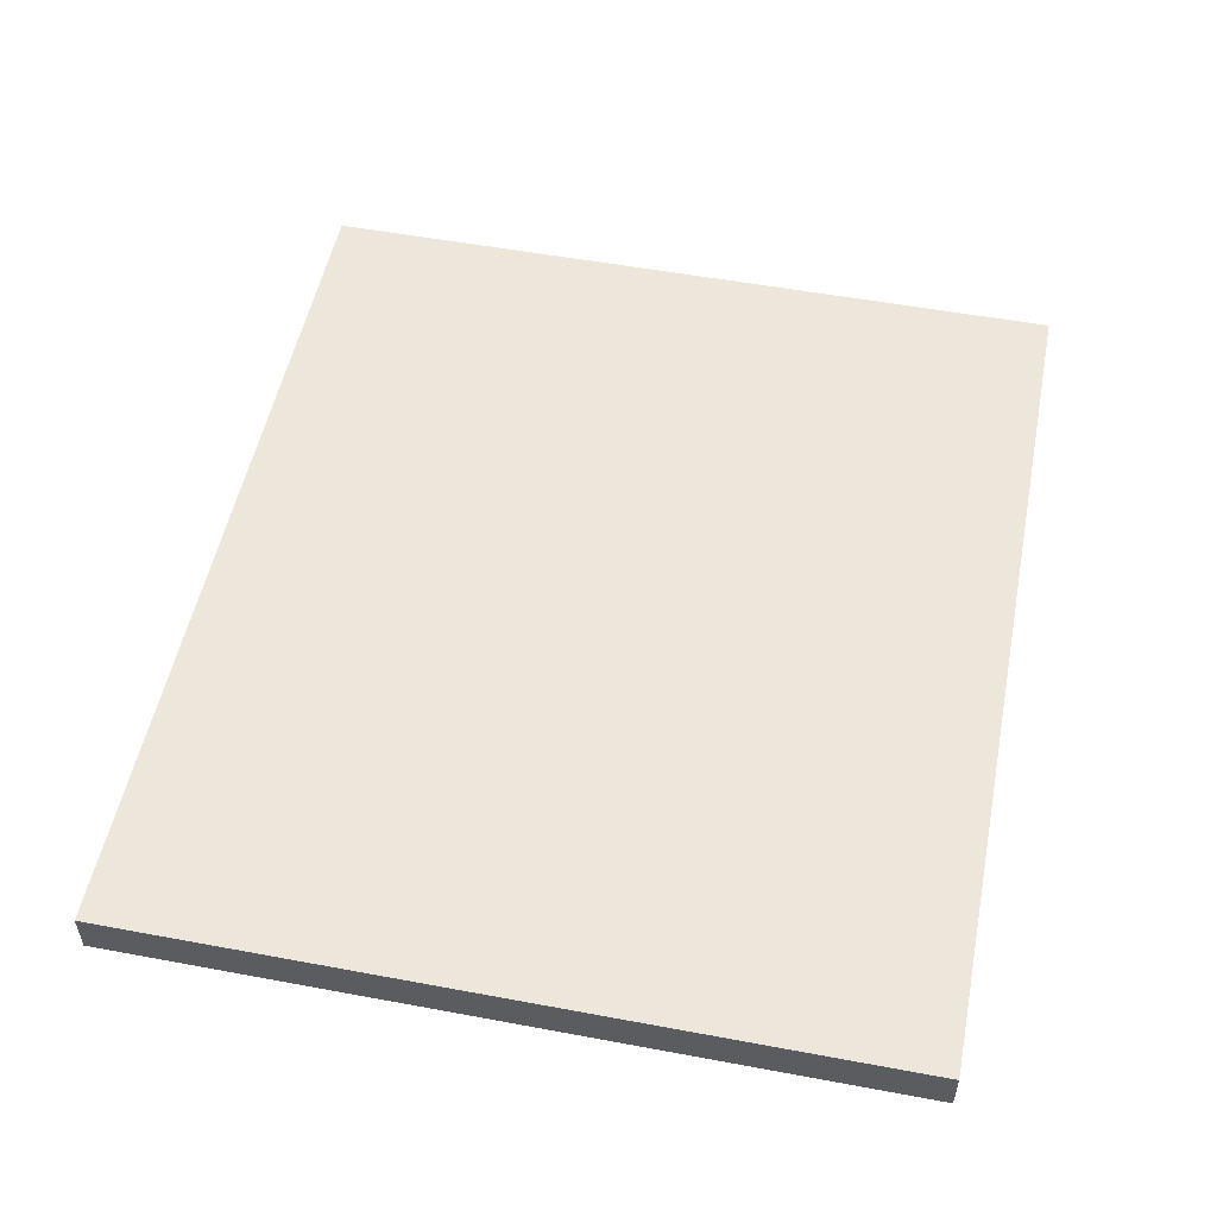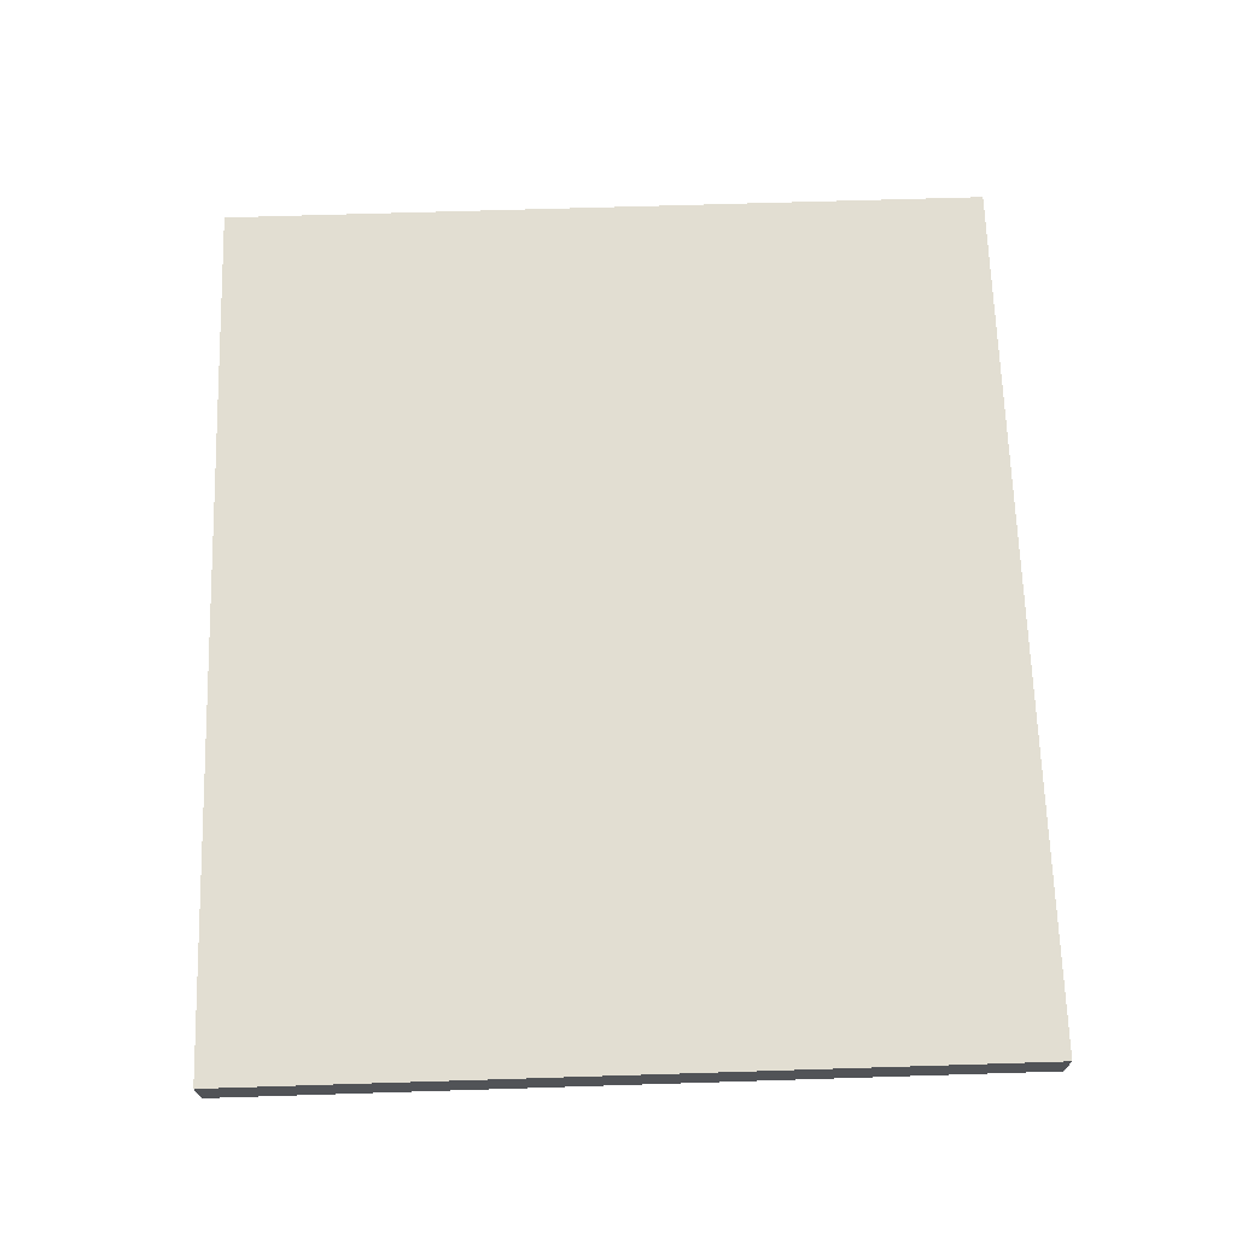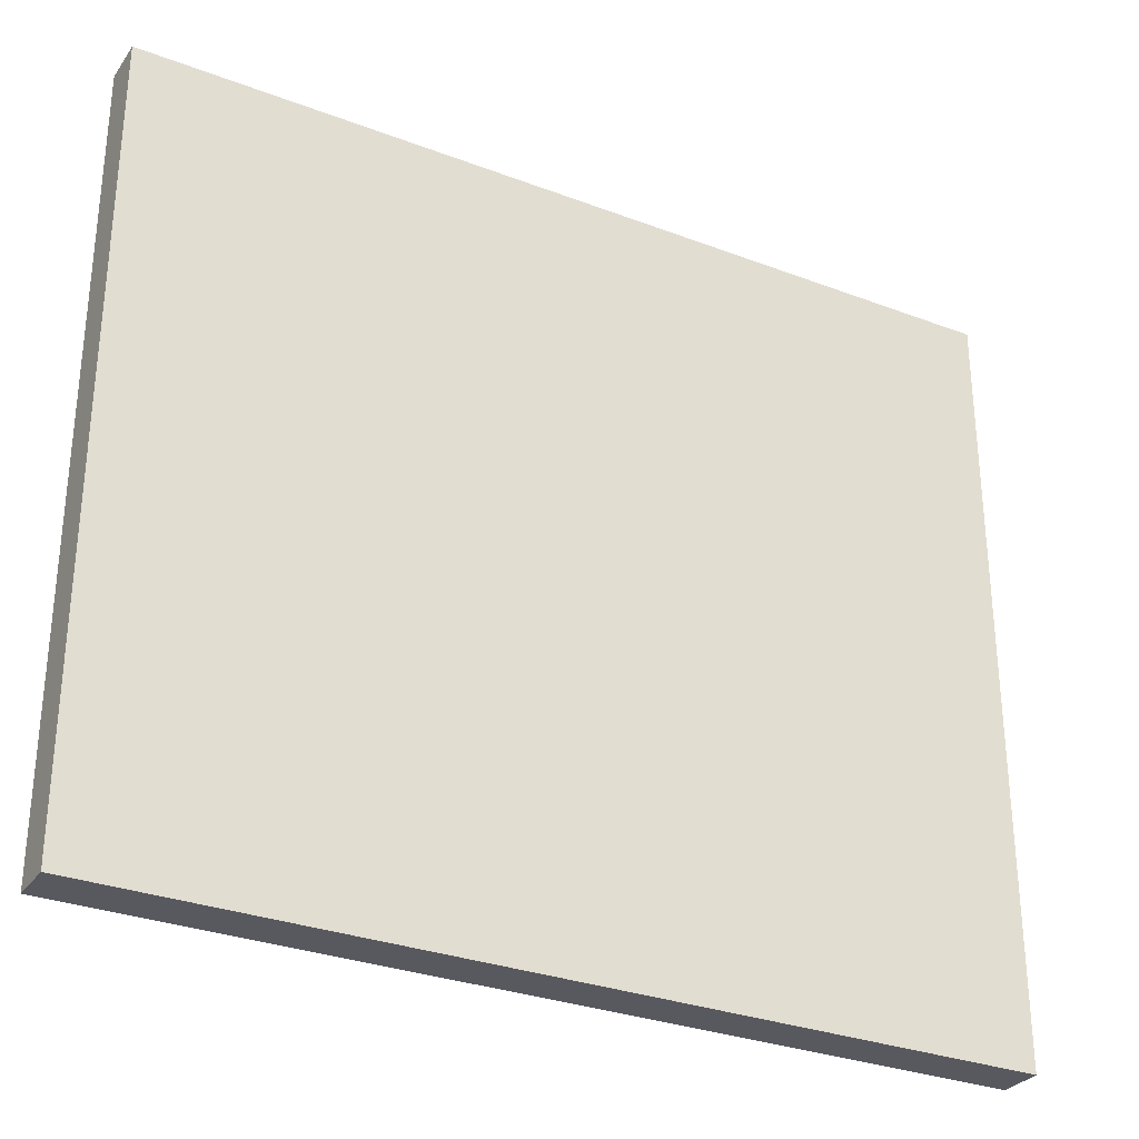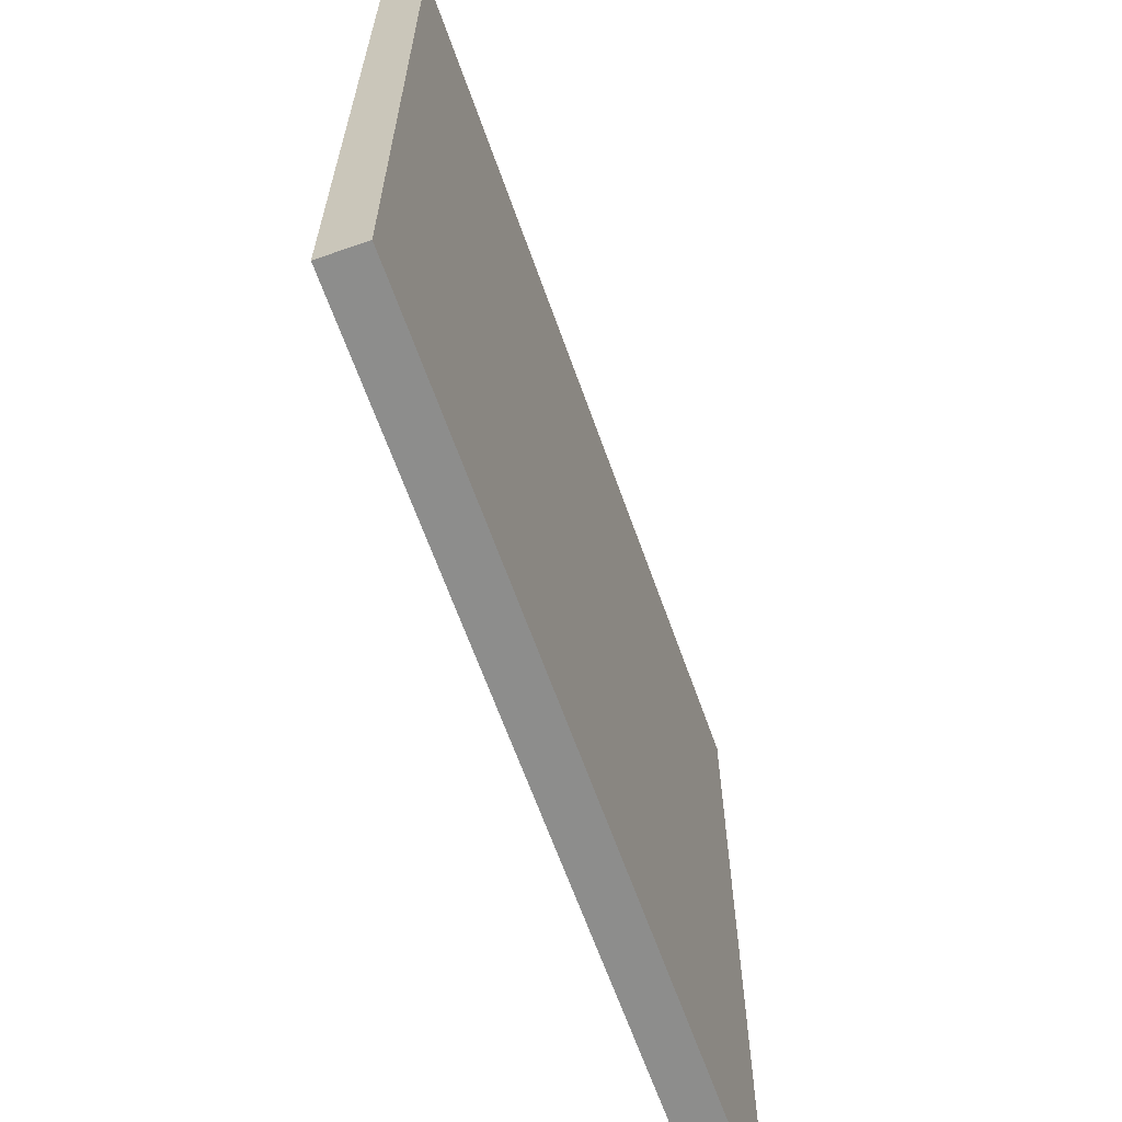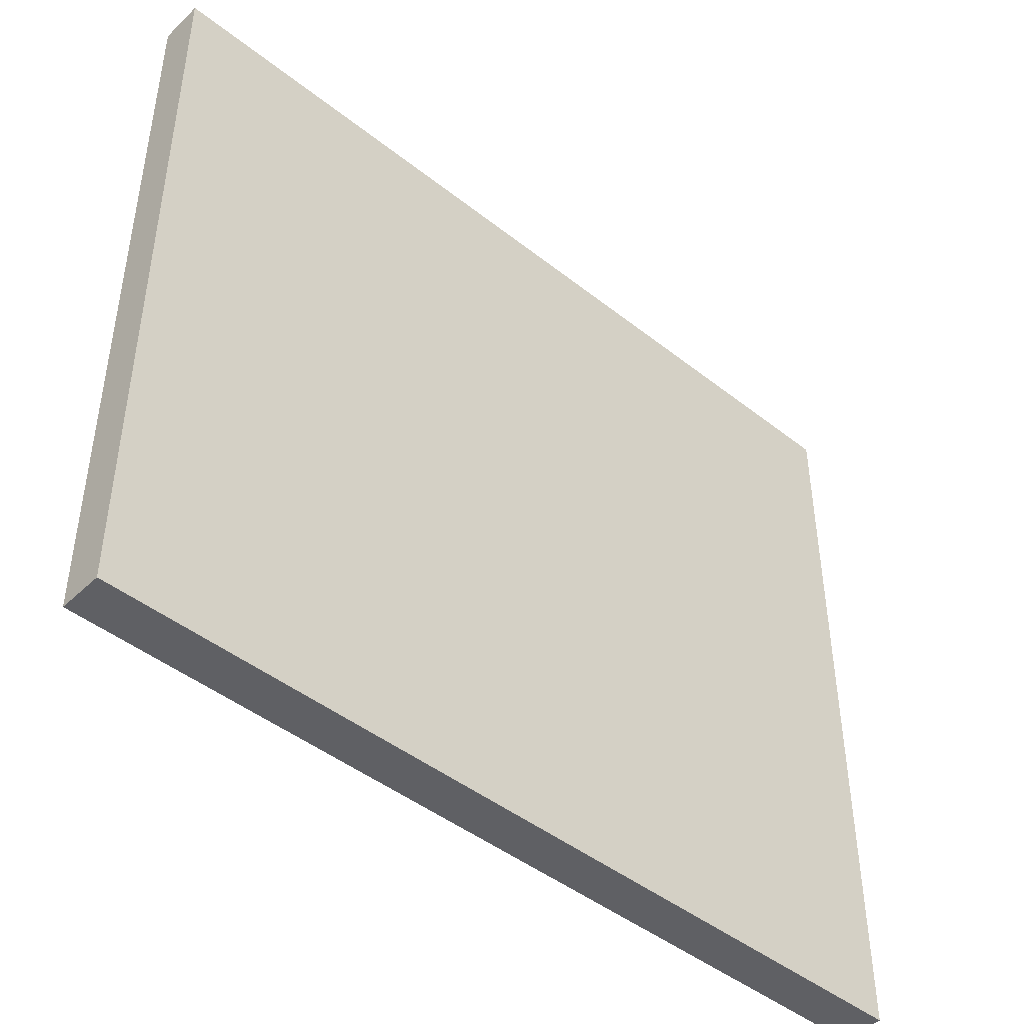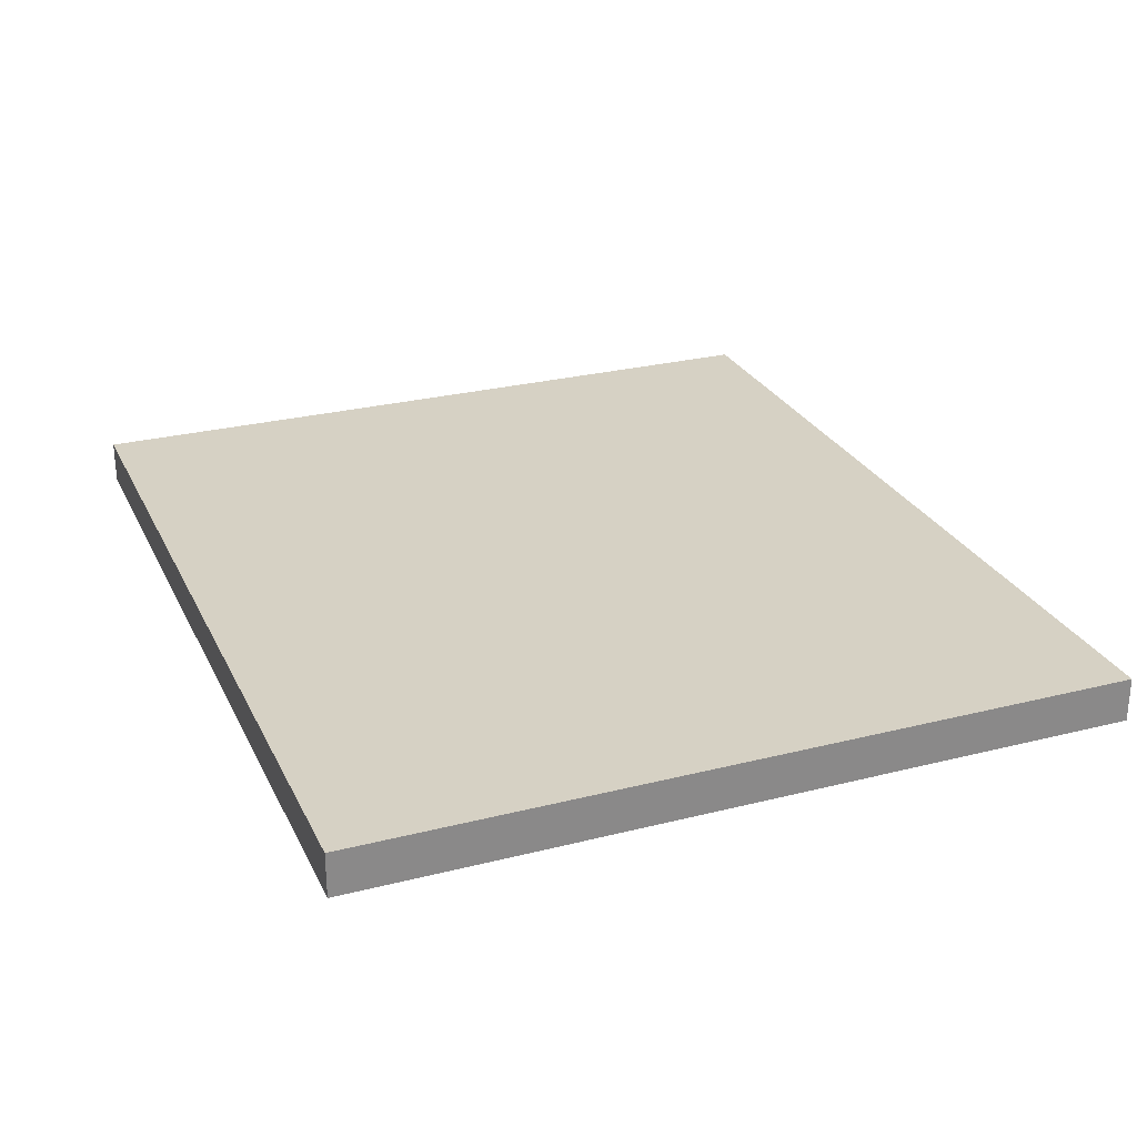
<metadata>
{"format":"obj","ext":"obj","renderer":"f3d","projection":"perspective","resolution":1024,"background":"white","views":[{"elev":52.9,"azim":101.3,"up":"+Z"},{"elev":68.0,"azim":88.2,"up":"+Z"},{"elev":-30.4,"azim":-28.8,"up":"+Y"},{"elev":-64.4,"azim":-70.5,"up":"+Y"},{"elev":-45.2,"azim":137.6,"up":"+Y"},{"elev":26.9,"azim":68.5,"up":"+Z"}]}
</metadata>
<code>
v 0 -32.12 -1.843
v 0 32.12 -1.843
v 73.55 -32.12 -1.843
v 73.55 32.12 -1.843
v 0 -32.12 1.843
v 73.55 -32.12 1.843
v 73.55 32.12 1.843
v 0 32.12 1.843
f 5 6 7 8
f 1 2 4 3
f 1 3 6 5
f 3 4 7 6
f 4 2 8 7
f 2 1 5 8

</code>
